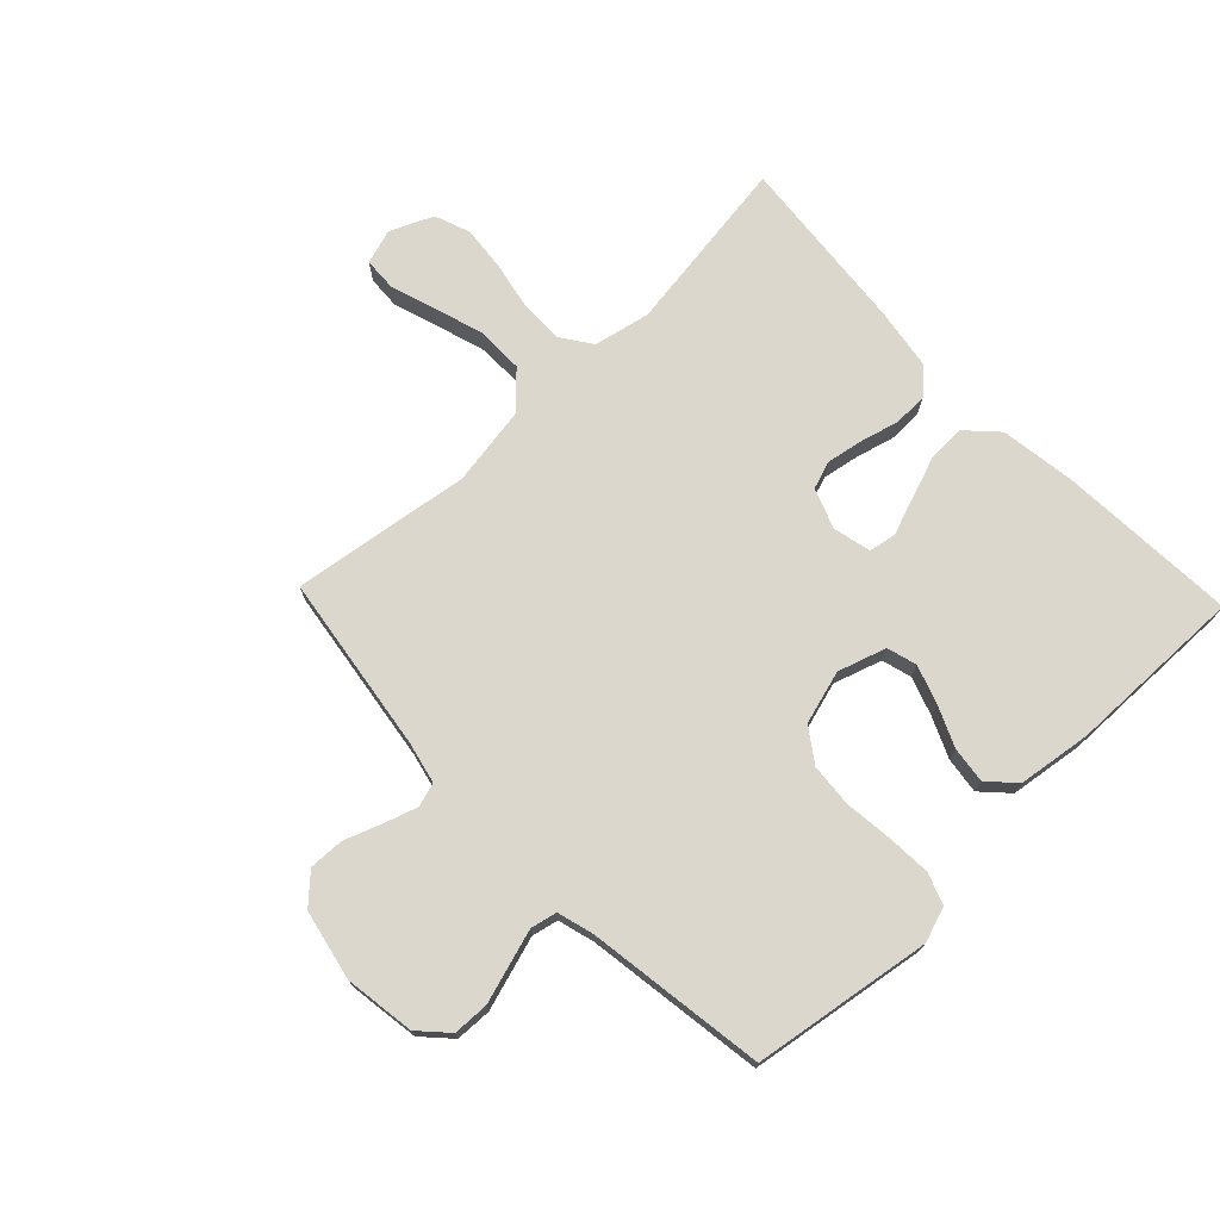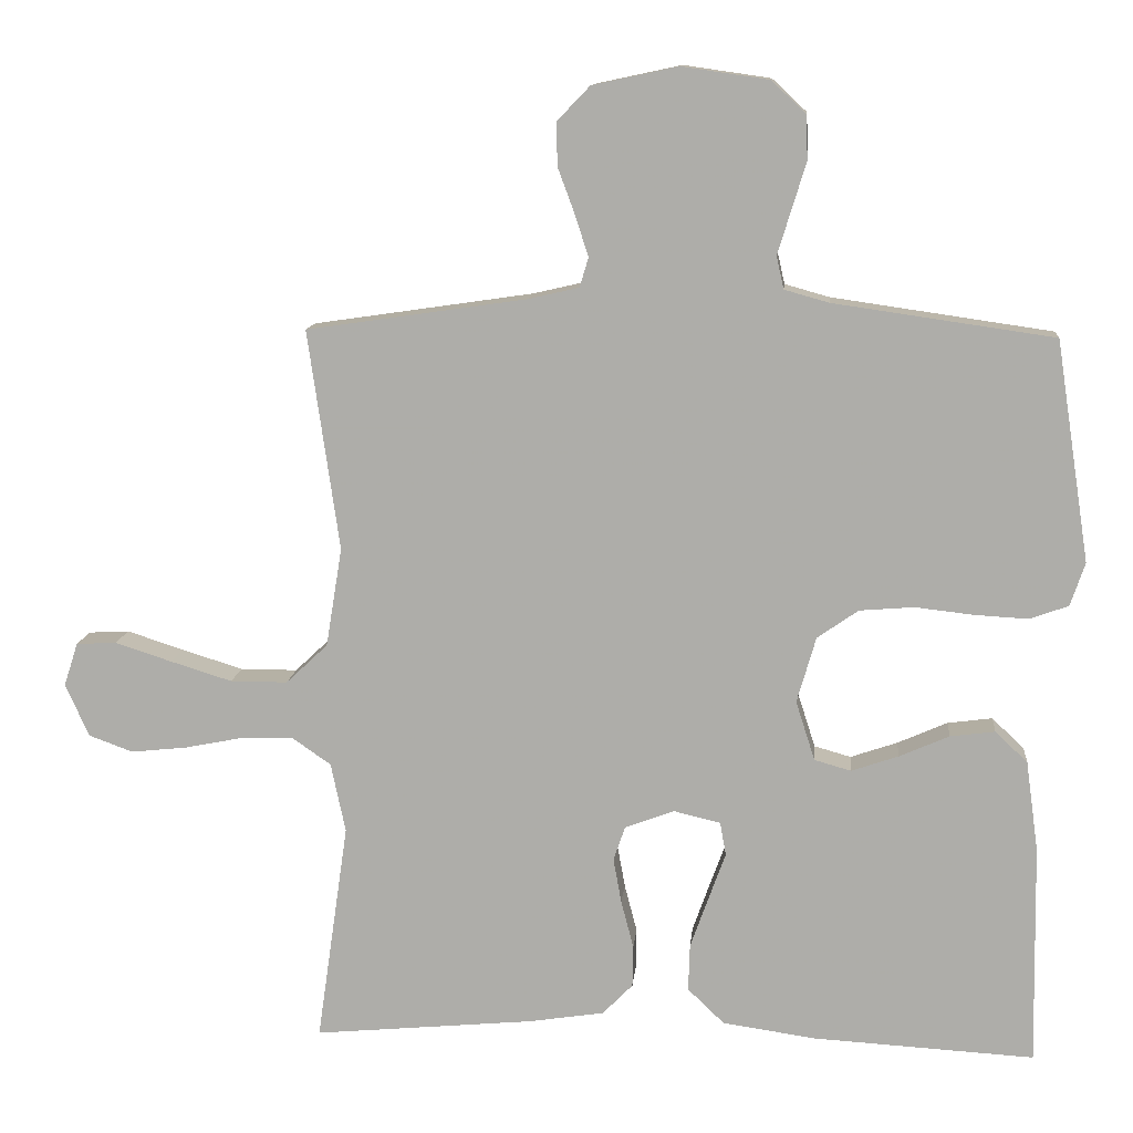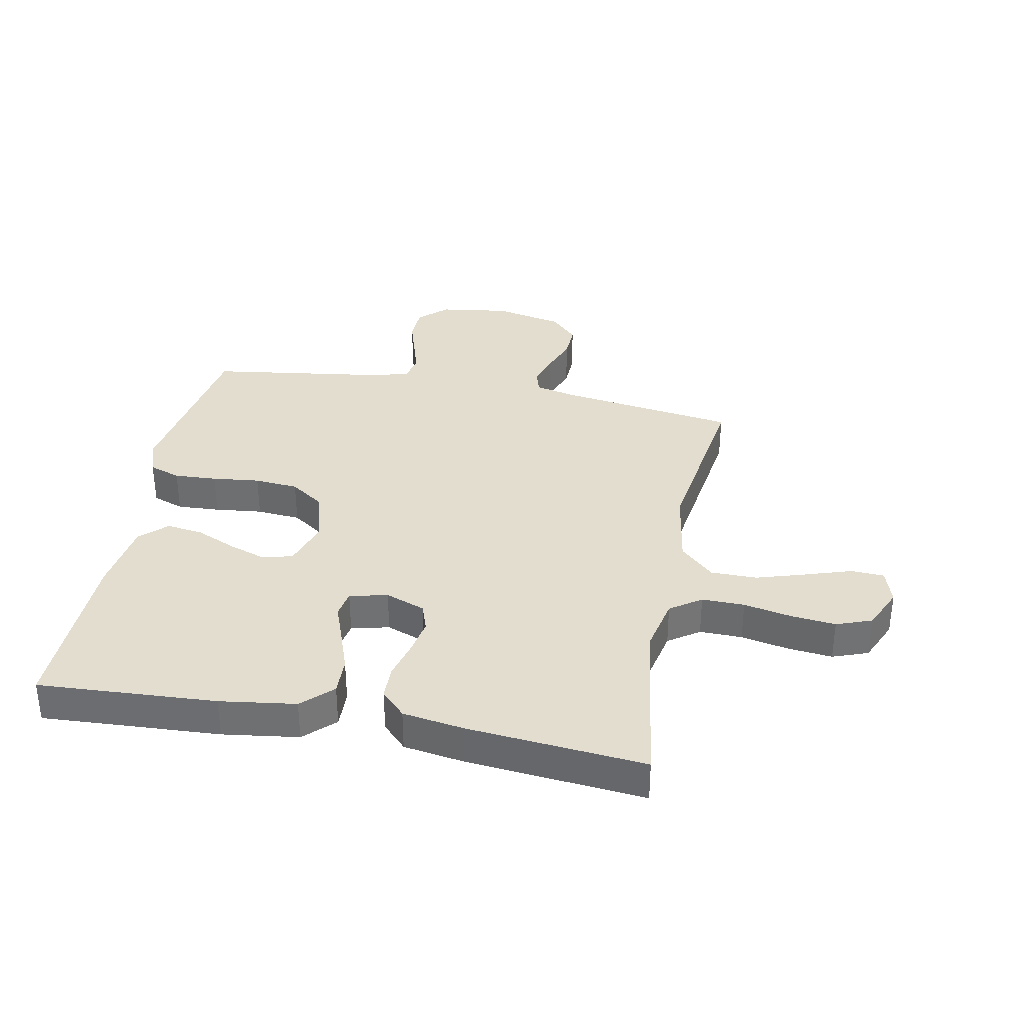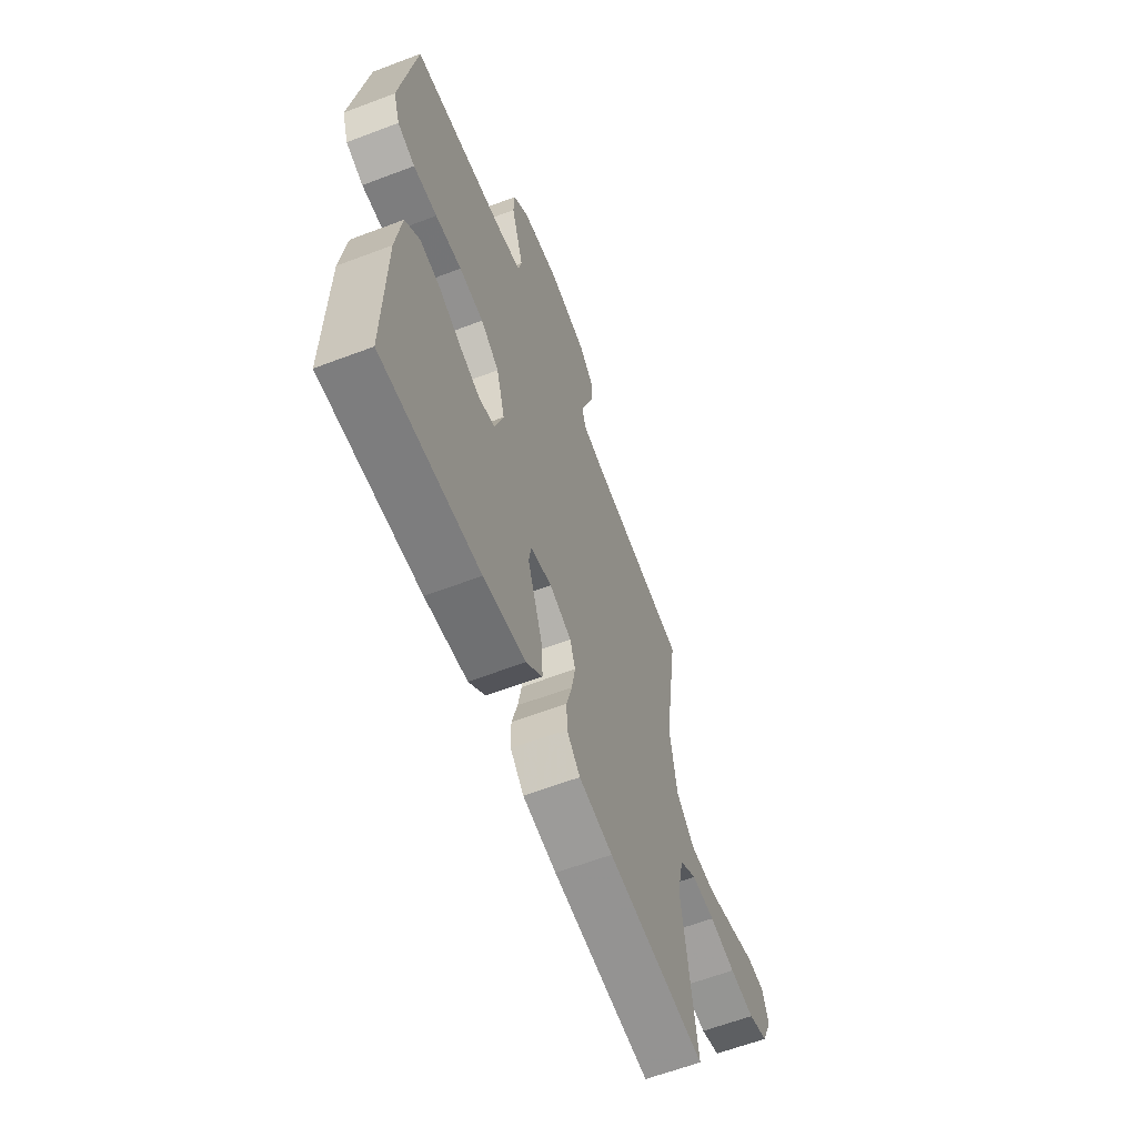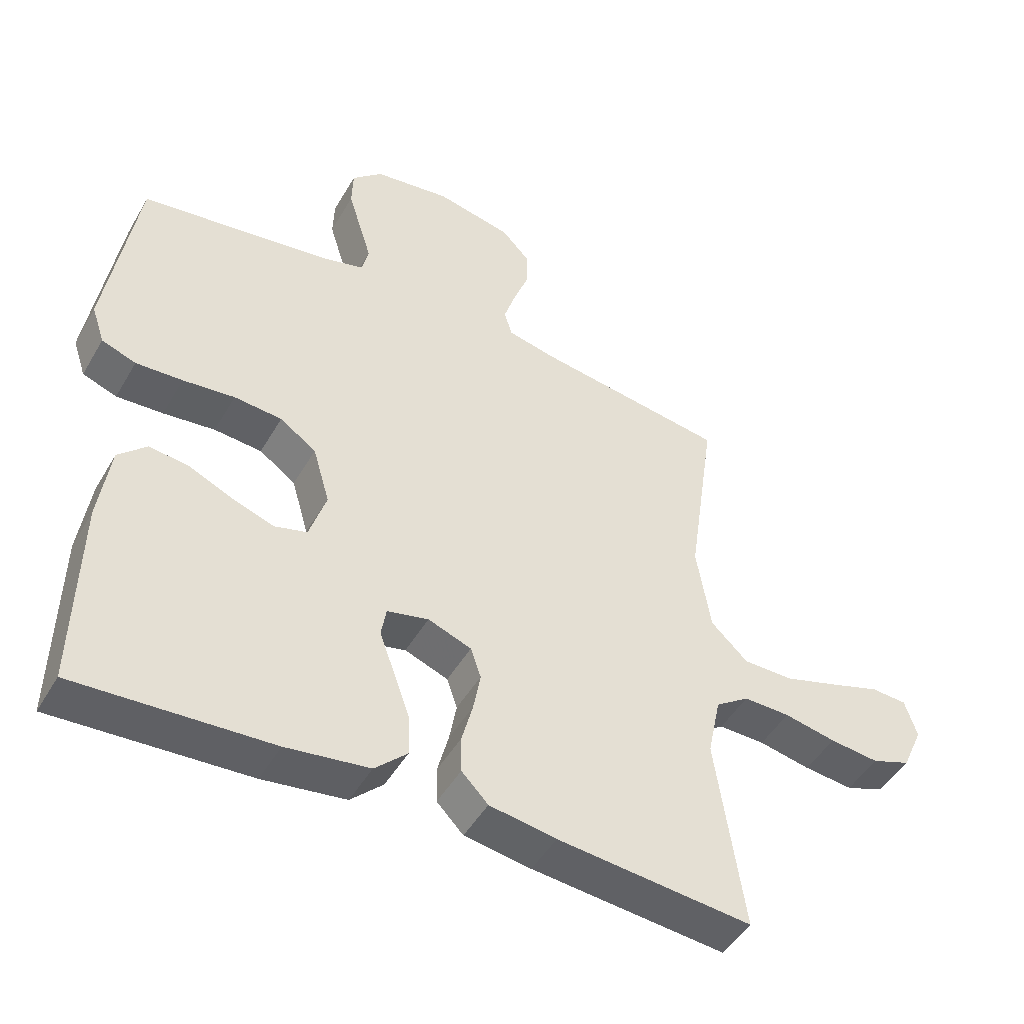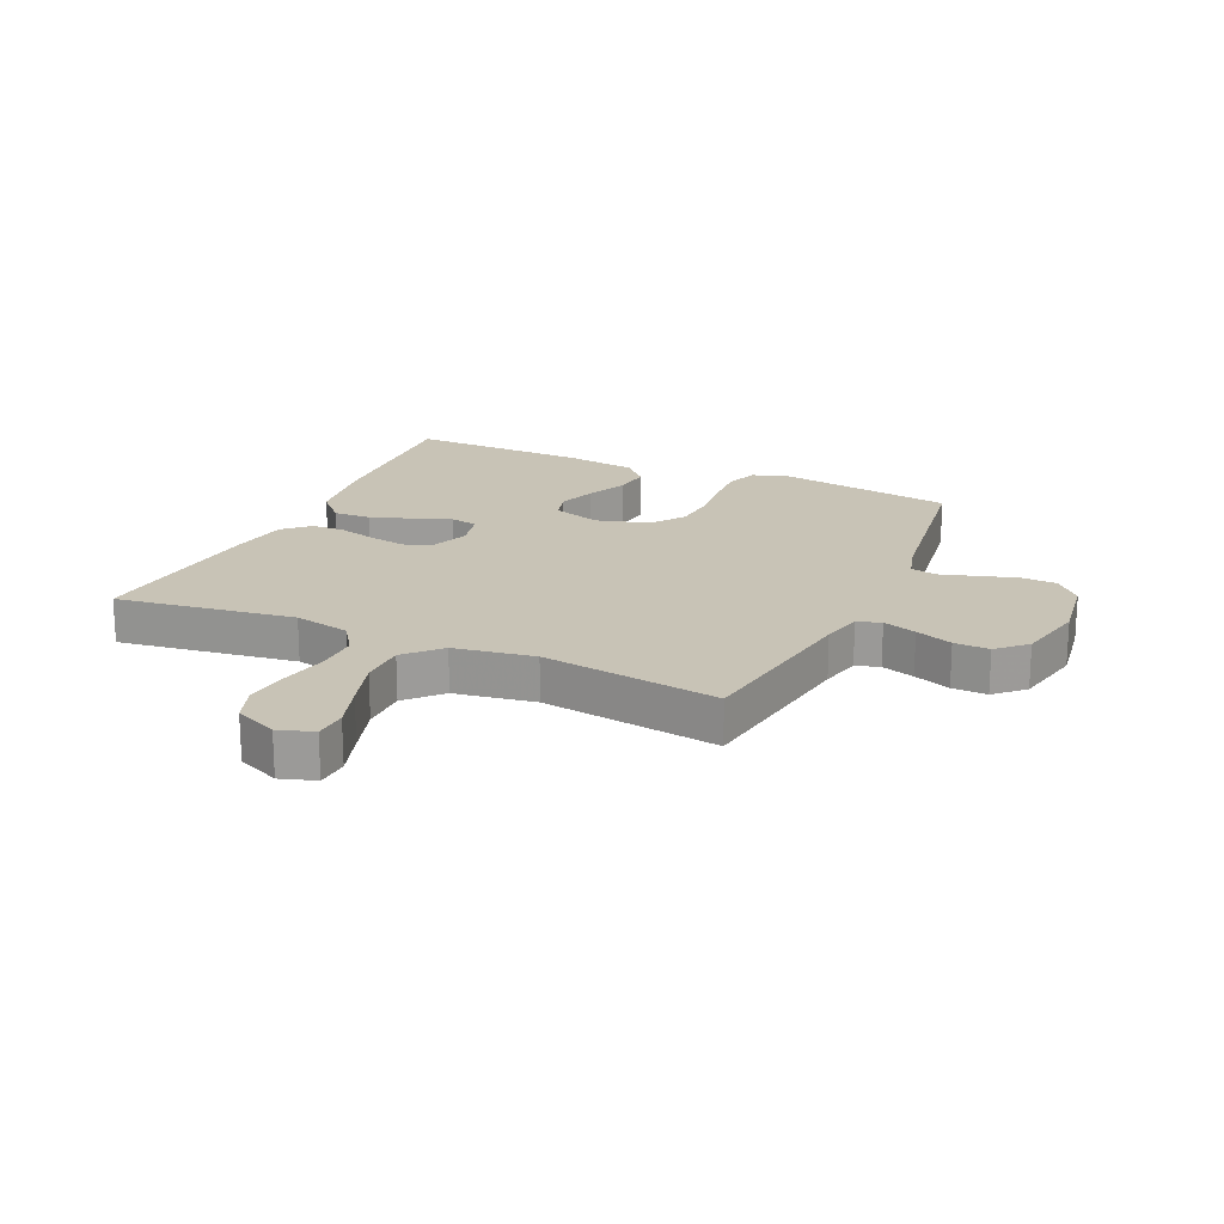
<metadata>
{"format":"obj","ext":"obj","renderer":"f3d","projection":"perspective","resolution":1024,"background":"white","views":[{"elev":73.1,"azim":46.3,"up":"+Y"},{"elev":11.8,"azim":5.3,"up":"+Z"},{"elev":34.9,"azim":-169.0,"up":"+Y"},{"elev":-62.0,"azim":111.1,"up":"+Z"},{"elev":-47.5,"azim":151.1,"up":"+Z"},{"elev":19.5,"azim":-65.6,"up":"+Y"}]}
</metadata>
<code>
v -0.5 0.07 -0.5
v -0.457 0.07 -0.2
v -0.477 0.07 -0.105
v -0.529 0.07 -0.069
v -0.601 0.07 -0.07
v -0.681 0.07 -0.086
v -0.757 0.07 -0.094
v -0.817 0.07 -0.072
v -0.849 0.07 0
v -0.83 0.07 0.059
v -0.775 0.07 0.062
v -0.698 0.07 0.037
v -0.614 0.07 0.011
v -0.536 0.07 0.011
v -0.479 0.07 0.065
v -0.457 0.07 0.2
v -0.5 0.07 0.5
v -0.2 0.07 0.544
v -0.131 0.07 0.56
v -0.119 0.07 0.6
v -0.137 0.07 0.656
v -0.16 0.07 0.718
v -0.162 0.07 0.777
v -0.117 0.07 0.824
v 0 0.07 0.849
v 0.118 0.07 0.832
v 0.165 0.07 0.788
v 0.167 0.07 0.728
v 0.147 0.07 0.663
v 0.129 0.07 0.604
v 0.139 0.07 0.56
v 0.2 0.07 0.543
v 0.5 0.07 0.5
v 0.546 0.07 0.2
v 0.526 0.07 0.141
v 0.473 0.07 0.122
v 0.401 0.07 0.126
v 0.321 0.07 0.135
v 0.247 0.07 0.129
v 0.191 0.07 0.09
v 0.165 0.07 0
v 0.191 0.07 -0.081
v 0.241 0.07 -0.095
v 0.305 0.07 -0.073
v 0.373 0.07 -0.043
v 0.434 0.07 -0.035
v 0.478 0.07 -0.077
v 0.495 0.07 -0.2
v 0.5 0.07 -0.5
v 0.2 0.07 -0.483
v 0.072 0.07 -0.465
v 0.022 0.07 -0.417
v 0.024 0.07 -0.353
v 0.049 0.07 -0.283
v 0.072 0.07 -0.22
v 0.064 0.07 -0.174
v 0 0.07 -0.159
v -0.067 0.07 -0.184
v -0.083 0.07 -0.231
v -0.072 0.07 -0.292
v -0.055 0.07 -0.357
v -0.056 0.07 -0.414
v -0.097 0.07 -0.456
v -0.2 0.07 -0.472
v -0.5 0 -0.5
v -0.457 0 -0.2
v -0.477 0 -0.105
v -0.529 0 -0.069
v -0.601 0 -0.07
v -0.681 0 -0.086
v -0.757 0 -0.094
v -0.817 0 -0.072
v -0.849 0 0
v -0.83 0 0.059
v -0.775 0 0.062
v -0.698 0 0.037
v -0.614 0 0.011
v -0.536 0 0.011
v -0.479 0 0.065
v -0.457 0 0.2
v -0.5 0 0.5
v -0.2 0 0.544
v -0.131 0 0.56
v -0.119 0 0.6
v -0.137 0 0.656
v -0.16 0 0.718
v -0.162 0 0.777
v -0.117 0 0.824
v 0 0 0.849
v 0.118 0 0.832
v 0.165 0 0.788
v 0.167 0 0.728
v 0.147 0 0.663
v 0.129 0 0.604
v 0.139 0 0.56
v 0.2 0 0.543
v 0.5 0 0.5
v 0.546 0 0.2
v 0.526 0 0.141
v 0.473 0 0.122
v 0.401 0 0.126
v 0.321 0 0.135
v 0.247 0 0.129
v 0.191 0 0.09
v 0.165 0 0
v 0.191 0 -0.081
v 0.241 0 -0.095
v 0.305 0 -0.073
v 0.373 0 -0.043
v 0.434 0 -0.035
v 0.478 0 -0.077
v 0.495 0 -0.2
v 0.5 0 -0.5
v 0.2 0 -0.483
v 0.072 0 -0.465
v 0.022 0 -0.417
v 0.024 0 -0.353
v 0.049 0 -0.283
v 0.072 0 -0.22
v 0.064 0 -0.174
v 0 0 -0.159
v -0.067 0 -0.184
v -0.083 0 -0.231
v -0.072 0 -0.292
v -0.055 0 -0.357
v -0.056 0 -0.414
v -0.097 0 -0.456
v -0.2 0 -0.472
f 63 64 1 2
f 60 61 62 63
f 59 60 63 2
f 58 59 2 3
f 57 58 3 4
f 52 53 54 55
f 50 51 52 55
f 50 55 56
f 49 50 56
f 48 49 56
f 47 48 56 57
f 44 45 46 47
f 43 44 47
f 35 36 37 38
f 33 34 35 38
f 32 33 38 39
f 31 32 39 40
f 26 27 28 29
f 26 29 30
f 25 26 30
f 21 22 23 24
f 20 21 24 25
f 19 20 25 30
f 16 17 18
f 15 16 18 19
f 9 10 11 12
f 9 12 13
f 8 9 13 14
f 5 6 7 8
f 4 5 8 14
f 43 47 57
f 42 43 57 4
f 41 42 4 14
f 40 41 14 15
f 30 31 40
f 15 19 30 40
f 66 65 128 127
f 127 126 125 124
f 66 127 124 123
f 67 66 123 122
f 68 67 122 121
f 119 118 117 116
f 119 116 115 114
f 120 119 114
f 120 114 113
f 120 113 112
f 121 120 112 111
f 111 110 109 108
f 111 108 107
f 102 101 100 99
f 102 99 98 97
f 103 102 97 96
f 104 103 96 95
f 93 92 91 90
f 94 93 90
f 94 90 89
f 88 87 86 85
f 89 88 85 84
f 94 89 84 83
f 82 81 80
f 83 82 80 79
f 76 75 74 73
f 77 76 73
f 78 77 73 72
f 72 71 70 69
f 78 72 69 68
f 121 111 107
f 68 121 107 106
f 78 68 106 105
f 79 78 105 104
f 104 95 94
f 104 94 83 79
f 1 65 66 2
f 2 66 67 3
f 3 67 68 4
f 4 68 69 5
f 5 69 70 6
f 6 70 71 7
f 7 71 72 8
f 8 72 73 9
f 9 73 74 10
f 10 74 75 11
f 11 75 76 12
f 12 76 77 13
f 13 77 78 14
f 14 78 79 15
f 15 79 80 16
f 16 80 81 17
f 17 81 82 18
f 18 82 83 19
f 19 83 84 20
f 20 84 85 21
f 21 85 86 22
f 22 86 87 23
f 23 87 88 24
f 24 88 89 25
f 25 89 90 26
f 26 90 91 27
f 27 91 92 28
f 28 92 93 29
f 29 93 94 30
f 30 94 95 31
f 31 95 96 32
f 32 96 97 33
f 33 97 98 34
f 34 98 99 35
f 35 99 100 36
f 36 100 101 37
f 37 101 102 38
f 38 102 103 39
f 39 103 104 40
f 40 104 105 41
f 41 105 106 42
f 42 106 107 43
f 43 107 108 44
f 44 108 109 45
f 45 109 110 46
f 46 110 111 47
f 47 111 112 48
f 48 112 113 49
f 49 113 114 50
f 50 114 115 51
f 51 115 116 52
f 52 116 117 53
f 53 117 118 54
f 54 118 119 55
f 55 119 120 56
f 56 120 121 57
f 57 121 122 58
f 58 122 123 59
f 59 123 124 60
f 60 124 125 61
f 61 125 126 62
f 62 126 127 63
f 63 127 128 64
f 64 128 65 1

</code>
